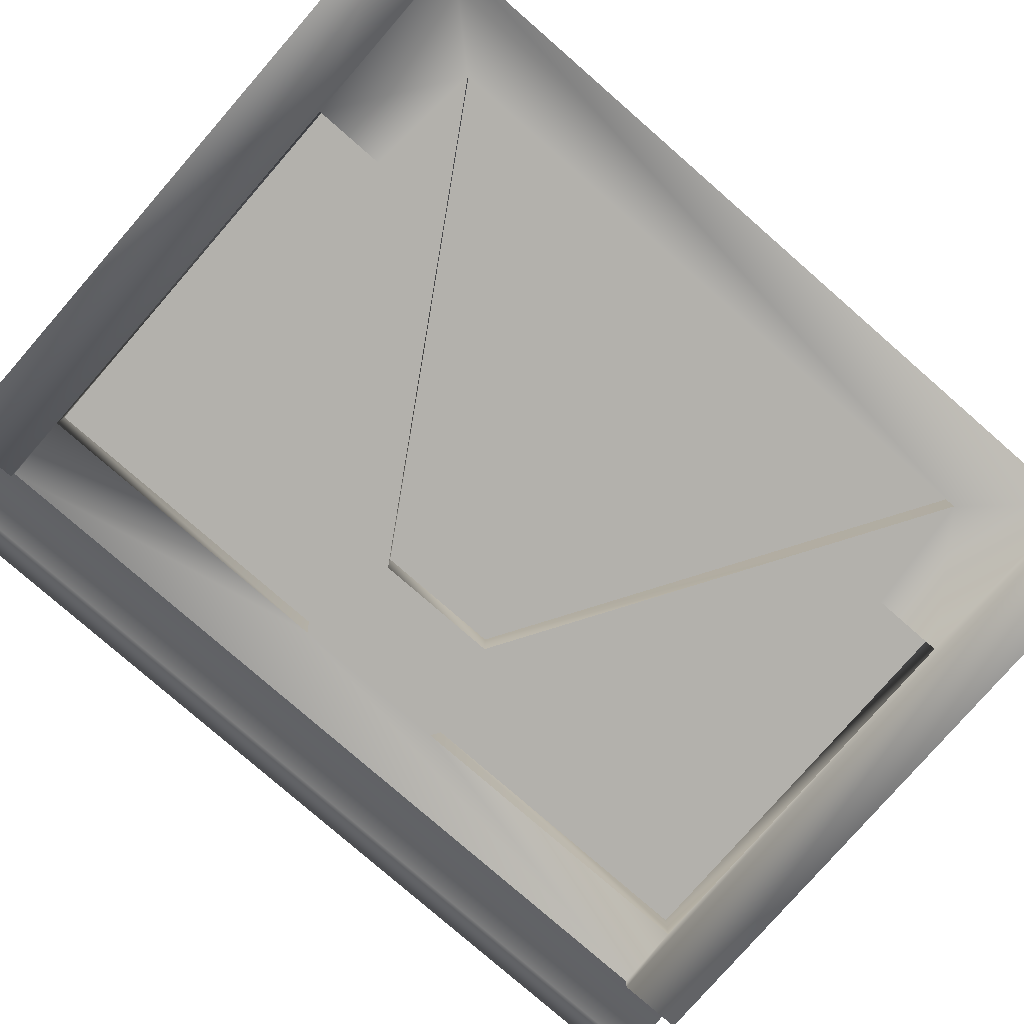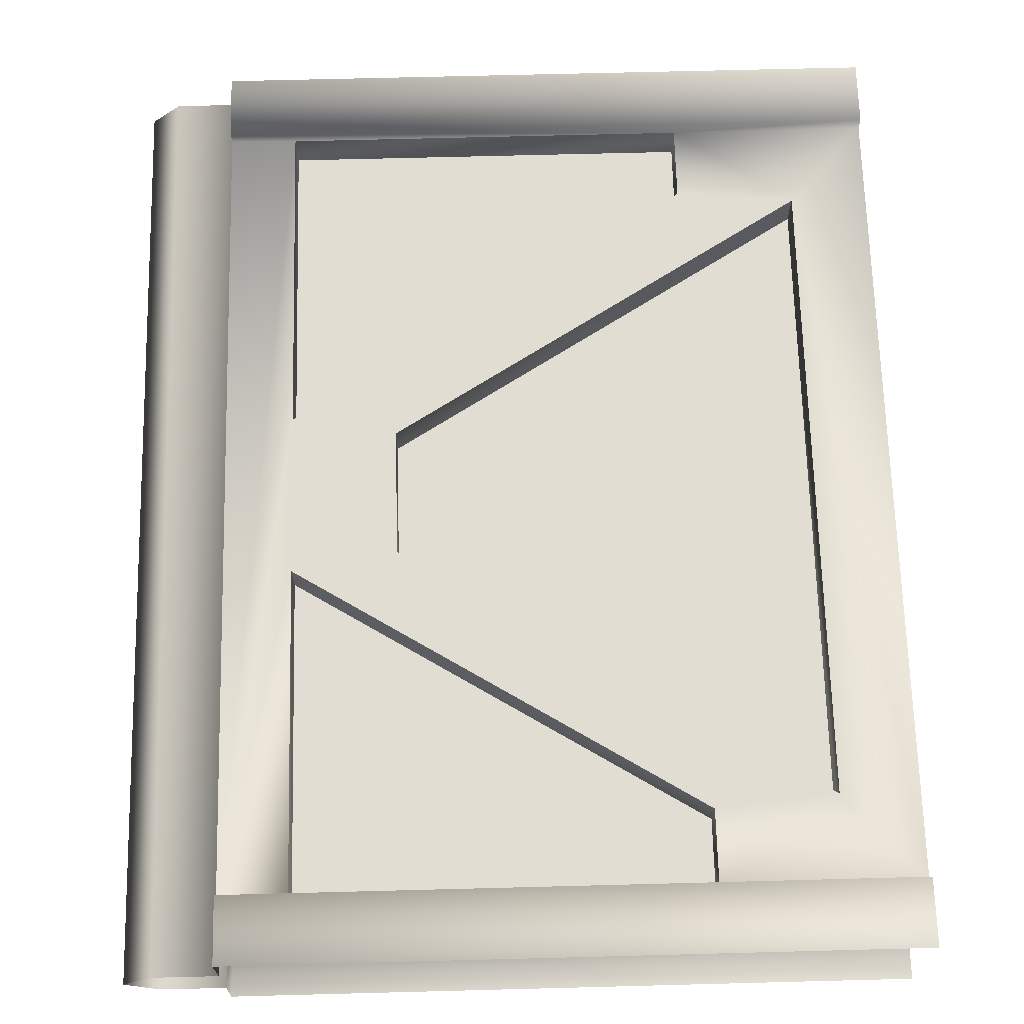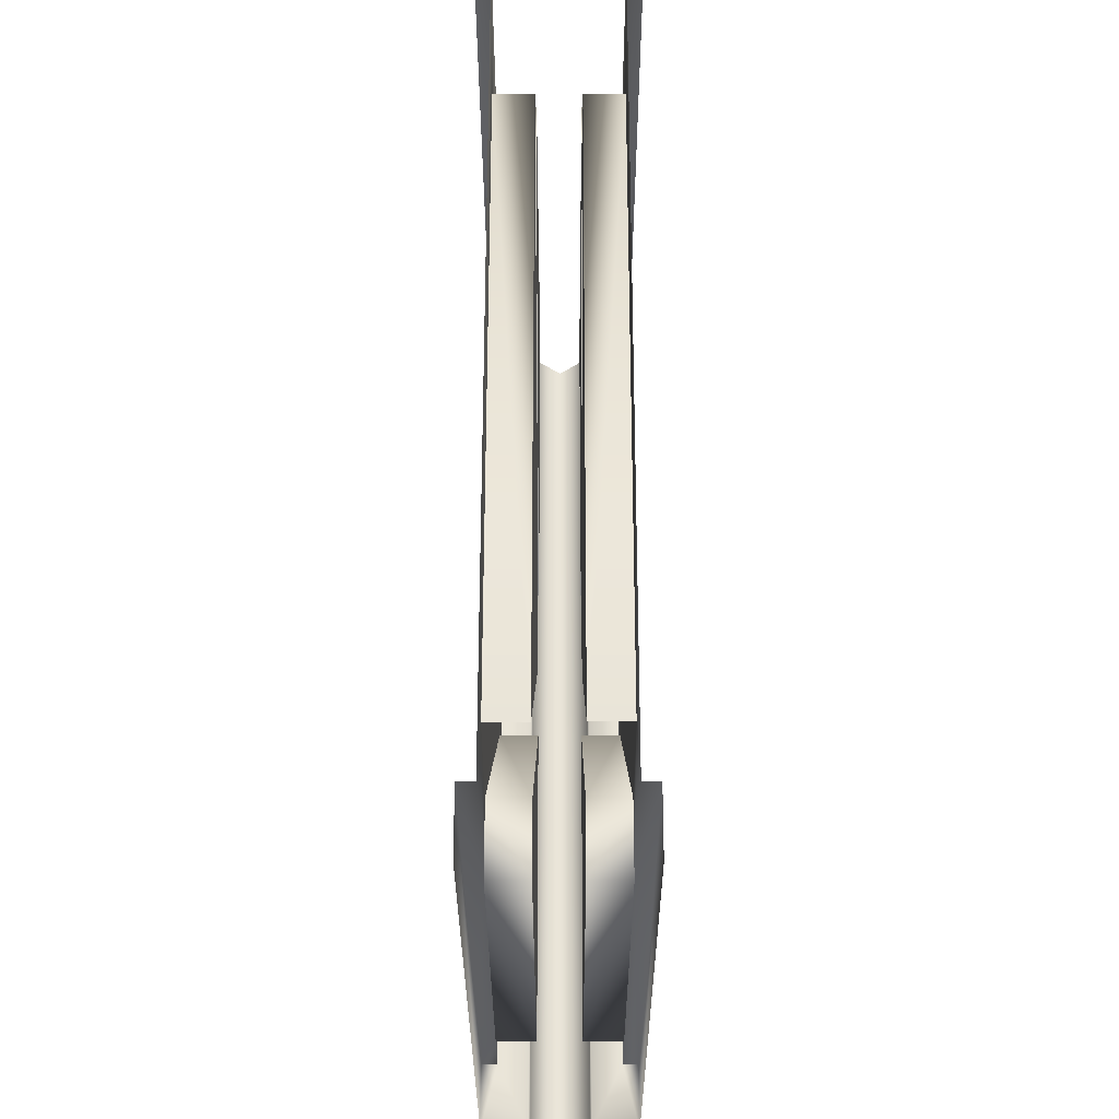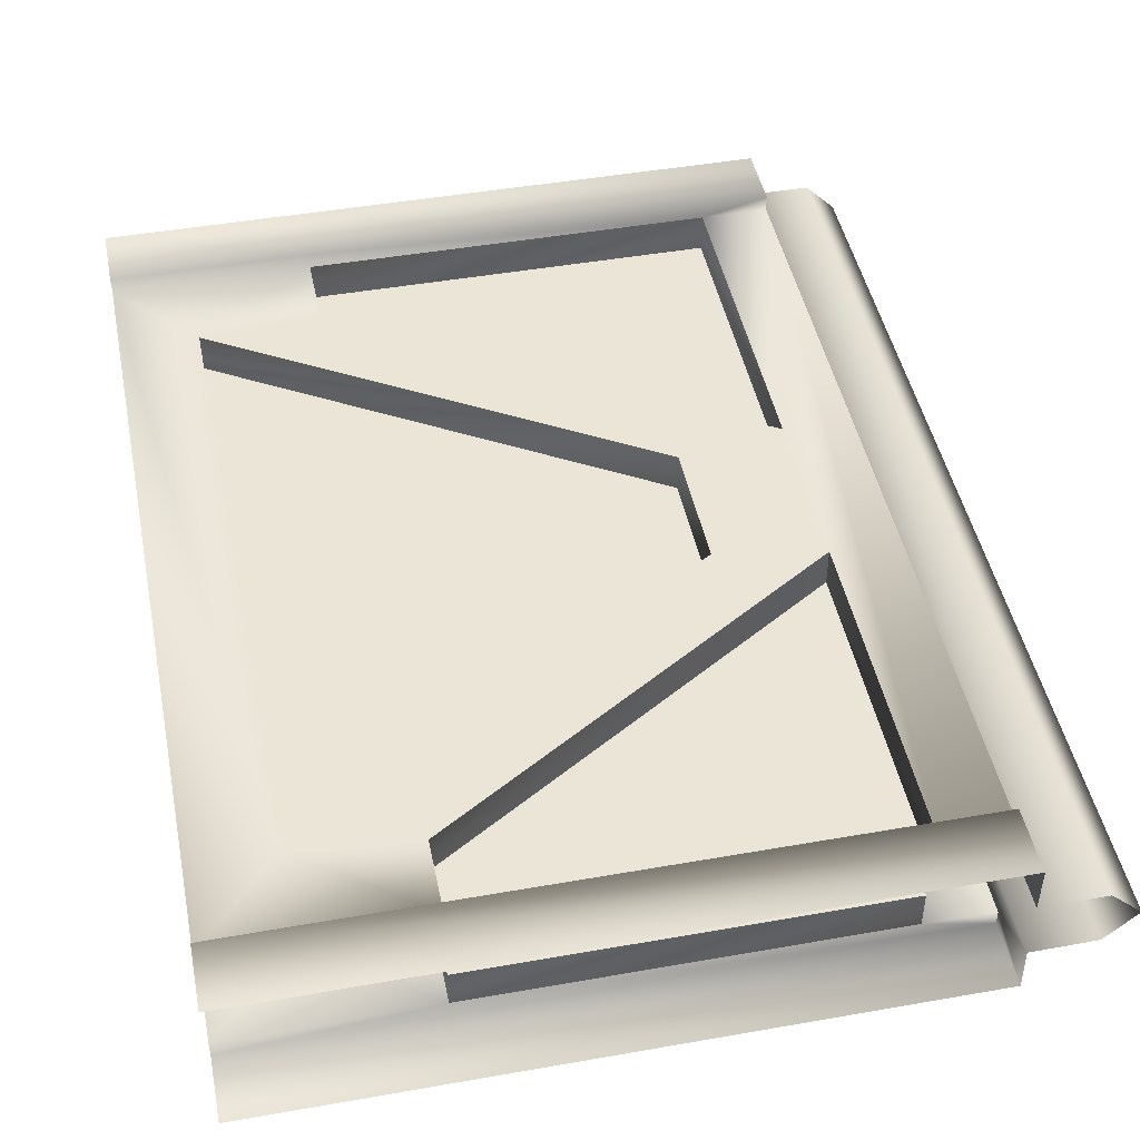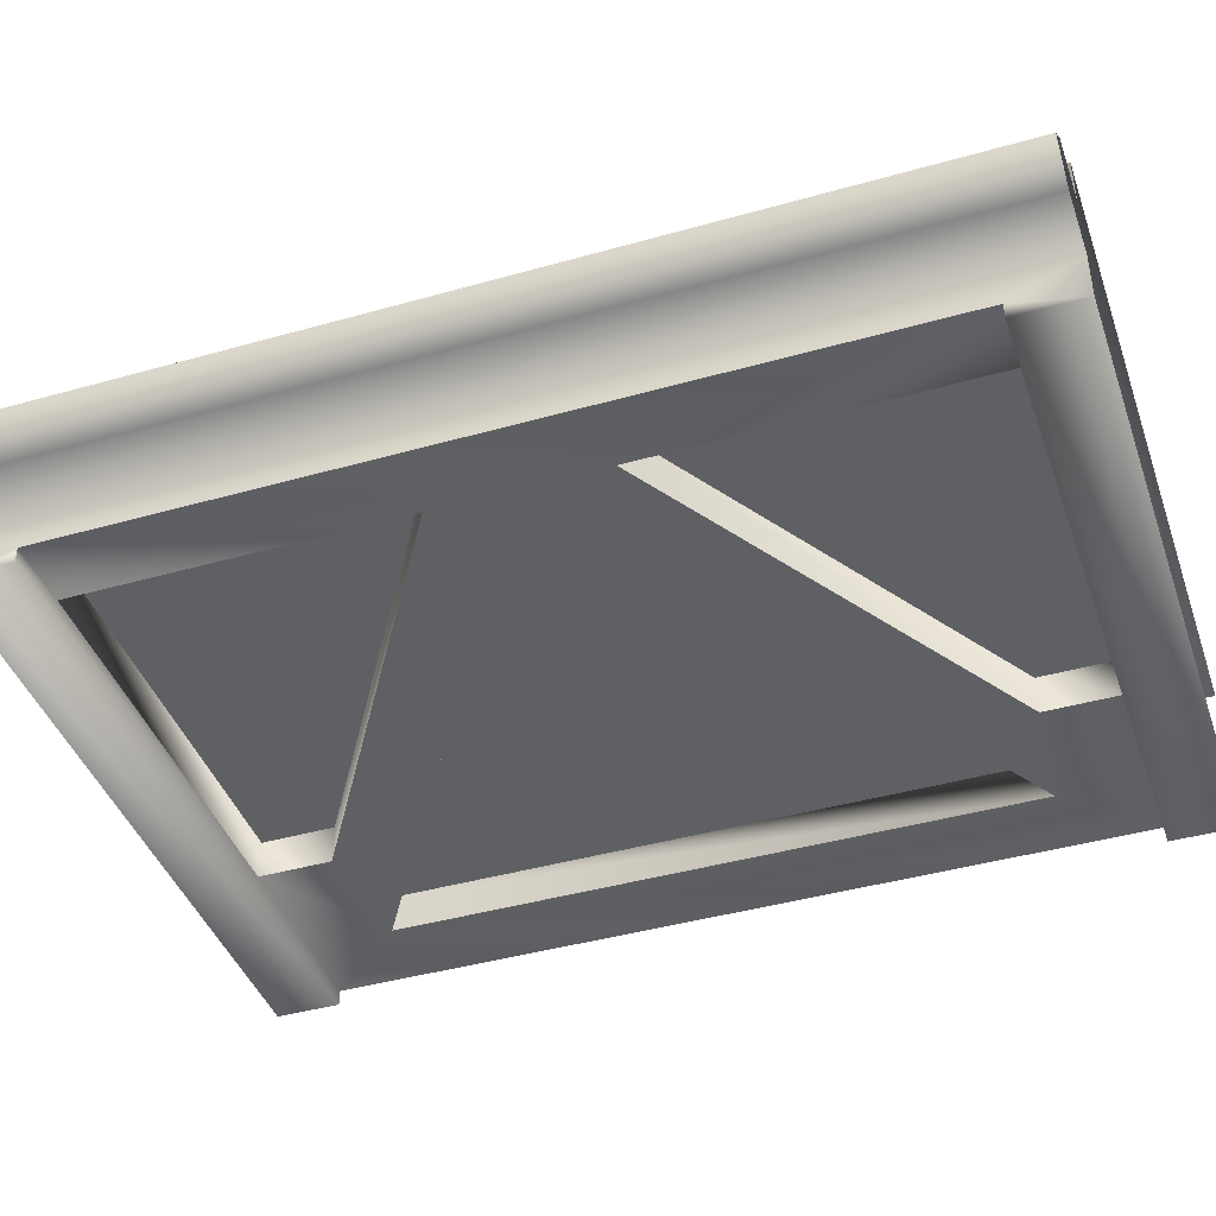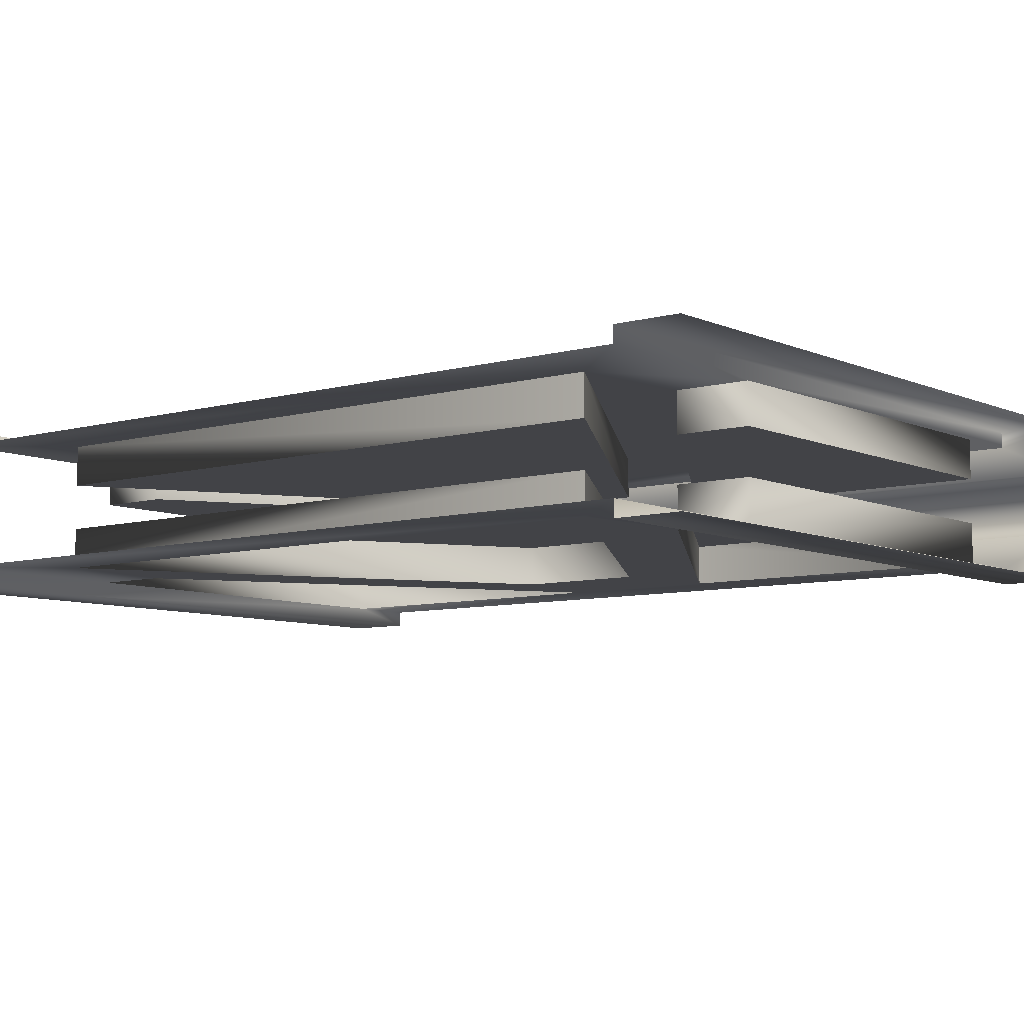
<metadata>
{"format":"obj","ext":"obj","renderer":"f3d","projection":"perspective","resolution":1024,"background":"white","views":[{"elev":-79.1,"azim":-131.1,"up":"+Z"},{"elev":68.2,"azim":178.5,"up":"+Z"},{"elev":-29.7,"azim":-89.9,"up":"+Y"},{"elev":46.0,"azim":-11.4,"up":"+Z"},{"elev":-42.2,"azim":108.8,"up":"+Z"},{"elev":-7.5,"azim":-51.3,"up":"+Z"}]}
</metadata>
<code>
g default
v -4.436 0.4897 0.4708
v -0.3801 0.09303 0.4698
v -4.437 0.09425 0.4698
v -0.3817 0.4894 0.4708
v -0.3811 0.4889 0.3741
v -0.3835 0.09295 0.1837
v -0.3811 5.43 0.3741
v -3.238 0.4961 0.3741
v -4.437 0.4896 0.3741
v -0.7895 0.4961 0.3741
v -0.3811 0.4889 0.3741
v -0.3811 5.43 0.3741
v -0.7895 2.467 0.3741
v -3.966 1.016 0.3741
v -3.238 0.9477 0.3741
v -4.436 5.431 0.3741
v -1.424 2.575 0.3741
v -3.966 4.912 0.3741
v -0.7895 3.461 0.3741
v -1.424 3.353 0.3741
v -3.24 4.981 0.3741
v -0.7895 5.431 0.3741
v -3.24 5.431 0.3741
v -0.3808 5.431 0.4708
v -3.24 5.431 0.4708
v -4.438 5.431 0.4708
v -4.438 5.833 0.4713
v -0.3814 5.834 0.4713
v -0.384 5.833 0.1854
v 0.003325 5.832 0.1838
v 0.003325 0.09491 0.1838
v 0.1873 0.09491 0
v 0.1873 5.832 0
v -1.424 2.575 0.1341
v -3.966 1.016 0.1341
v -3.966 4.912 0.1341
v -1.424 3.353 0.1341
v -3.24 4.981 0.1341
v -3.24 5.431 0.1341
v -0.7895 5.431 0.1341
v -0.7895 3.461 0.1341
v -0.7895 0.4961 0.1341
v -3.238 0.4961 0.1341
v -3.238 0.9477 0.1341
v -0.7895 2.467 0.1341
v -3.966 1.016 0.1341
v -3.966 1.016 0.3741
v -3.966 4.912 0.3741
v -3.966 4.912 0.1341
v -3.966 4.912 0.1341
v -3.966 4.912 0.3741
v -1.424 3.353 0.3741
v -1.424 3.353 0.1341
v -1.424 2.575 0.3741
v -1.424 2.575 0.1341
v -3.966 1.016 0.3741
v -3.966 1.016 0.1341
v -0.7895 5.431 0.1341
v -0.7895 3.461 0.3741
v -0.7895 3.461 0.1341
v -0.7895 5.431 0.3741
v -3.24 5.431 0.1341
v -3.24 5.431 0.3741
v -3.24 4.981 0.1341
v -3.24 4.981 0.3741
v -0.7895 3.461 0.1341
v -0.7895 3.461 0.3741
v -3.238 0.9477 0.1341
v -0.7895 2.467 0.3741
v -0.7895 2.467 0.1341
v -3.238 0.9477 0.3741
v -3.238 0.4961 0.1341
v -3.238 0.4961 0.3741
v -0.7895 0.4961 0.1341
v -0.7895 0.4961 0.3741
v -0.7895 2.467 0.1341
v -0.7895 2.467 0.3741
v -0.3801 0.09303 -0.4698
v -4.436 0.4897 -0.4708
v -4.437 0.09425 -0.4698
v -0.3817 0.4894 -0.4708
v -0.3811 0.4889 -0.3741
v -0.3835 0.09295 -0.1837
v -0.3811 5.43 -0.3741
v -3.238 0.4961 -0.3741
v -4.437 0.4896 -0.3741
v -0.7895 0.4961 -0.3741
v -0.3811 0.4889 -0.3741
v -0.7895 2.467 -0.3741
v -3.966 1.016 -0.3741
v -3.238 0.9477 -0.3741
v -4.436 5.431 -0.3741
v -1.424 2.575 -0.3741
v -1.424 3.353 -0.3741
v -3.966 4.912 -0.3741
v -0.7895 3.461 -0.3741
v -0.3811 5.43 -0.3741
v -3.24 4.981 -0.3741
v -0.7895 5.431 -0.3741
v -3.24 5.431 -0.3741
v -0.3808 5.431 -0.4708
v -3.24 5.431 -0.4708
v -4.438 5.431 -0.4708
v -4.438 5.833 -0.4713
v -0.3814 5.834 -0.4713
v -0.384 5.833 -0.1854
v 0.003325 5.832 -0.1838
v 0.003325 0.09491 -0.1838
v 0.1873 0.09491 0
v 0.1873 5.832 0
v -3.966 4.912 -0.1341
v -3.966 1.016 -0.1341
v -1.424 2.575 -0.1341
v -1.424 3.353 -0.1341
v -0.7895 5.431 -0.1341
v -3.24 5.431 -0.1341
v -3.24 4.981 -0.1341
v -0.7895 3.461 -0.1341
v -3.238 0.9477 -0.1341
v -3.238 0.4961 -0.1341
v -0.7895 0.4961 -0.1341
v -0.7895 2.467 -0.1341
v -3.966 4.912 -0.3741
v -3.966 1.016 -0.3741
v -3.966 1.016 -0.1341
v -3.966 4.912 -0.1341
v -1.424 3.353 -0.3741
v -3.966 4.912 -0.3741
v -3.966 4.912 -0.1341
v -1.424 3.353 -0.1341
v -1.424 2.575 -0.3741
v -1.424 2.575 -0.1341
v -3.966 1.016 -0.3741
v -3.966 1.016 -0.1341
v -0.7895 3.461 -0.3741
v -0.7895 5.431 -0.1341
v -0.7895 3.461 -0.1341
v -0.7895 5.431 -0.3741
v -3.24 5.431 -0.1341
v -3.24 5.431 -0.3741
v -3.24 4.981 -0.1341
v -3.24 4.981 -0.3741
v -0.7895 3.461 -0.1341
v -0.7895 3.461 -0.3741
v -0.7895 2.467 -0.3741
v -3.238 0.9477 -0.1341
v -0.7895 2.467 -0.1341
v -3.238 0.9477 -0.3741
v -3.238 0.4961 -0.1341
v -3.238 0.4961 -0.3741
v -0.7895 0.4961 -0.1341
v -0.7895 0.4961 -0.3741
v -0.7895 2.467 -0.1341
v -0.7895 2.467 -0.3741
g default_0
f 3 2 1
f 2 4 1
f 2 5 4
f 5 2 6
f 7 5 6
f 8 1 4
f 8 9 1
f 10 8 4
f 11 10 4
f 10 11 12
f 13 10 12
f 14 9 8
f 14 8 15
f 16 9 14
f 17 14 15
f 17 15 13
f 18 16 14
f 17 13 19
f 19 13 12
f 17 19 20
f 19 21 20
f 21 18 20
f 19 12 22
f 21 23 18
f 23 16 18
f 22 12 24
f 16 23 25
f 23 22 25
f 22 24 25
f 26 16 25
f 27 26 25
f 28 27 25
f 24 28 25
f 7 28 24
f 28 7 29
f 29 7 6
f 29 6 30
f 6 31 30
f 31 32 30
f 32 33 30
f 36 35 34
f 37 36 34
f 40 39 38
f 41 40 38
f 44 43 42
f 45 44 42
f 48 47 46
f 49 48 46
f 52 51 50
f 53 52 50
f 54 52 53
f 55 54 53
f 56 54 55
f 57 56 55
f 60 59 58
f 59 61 58
f 58 61 62
f 61 63 62
f 62 63 64
f 63 65 64
f 64 65 66
f 65 67 66
f 70 69 68
f 69 71 68
f 68 71 72
f 71 73 72
f 72 73 74
f 73 75 74
f 74 75 76
f 75 77 76
f 80 79 78
f 79 81 78
f 81 82 78
f 83 78 82
f 83 82 84
f 79 85 81
f 79 86 85
f 85 87 81
f 81 87 88
f 87 89 88
f 85 86 90
f 91 85 90
f 86 92 90
f 91 90 93
f 89 91 93
f 89 93 94
f 92 95 90
f 89 96 88
f 94 96 89
f 96 97 88
f 94 98 96
f 94 95 98
f 96 99 97
f 95 100 98
f 95 92 100
f 101 97 99
f 99 100 102
f 102 100 92
f 101 99 102
f 103 102 92
f 102 103 104
f 104 105 102
f 105 101 102
f 101 105 84
f 106 84 105
f 106 83 84
f 106 107 83
f 107 108 83
f 108 107 109
f 107 110 109
f 113 112 111
f 114 113 111
f 117 116 115
f 118 117 115
f 121 120 119
f 122 121 119
f 125 124 123
f 126 125 123
f 129 128 127
f 130 129 127
f 130 127 131
f 132 130 131
f 132 131 133
f 134 132 133
f 137 136 135
f 136 138 135
f 136 139 138
f 139 140 138
f 139 141 140
f 141 142 140
f 141 143 142
f 143 144 142
f 147 146 145
f 146 148 145
f 146 149 148
f 149 150 148
f 149 151 150
f 151 152 150
f 151 153 152
f 153 154 152

</code>
